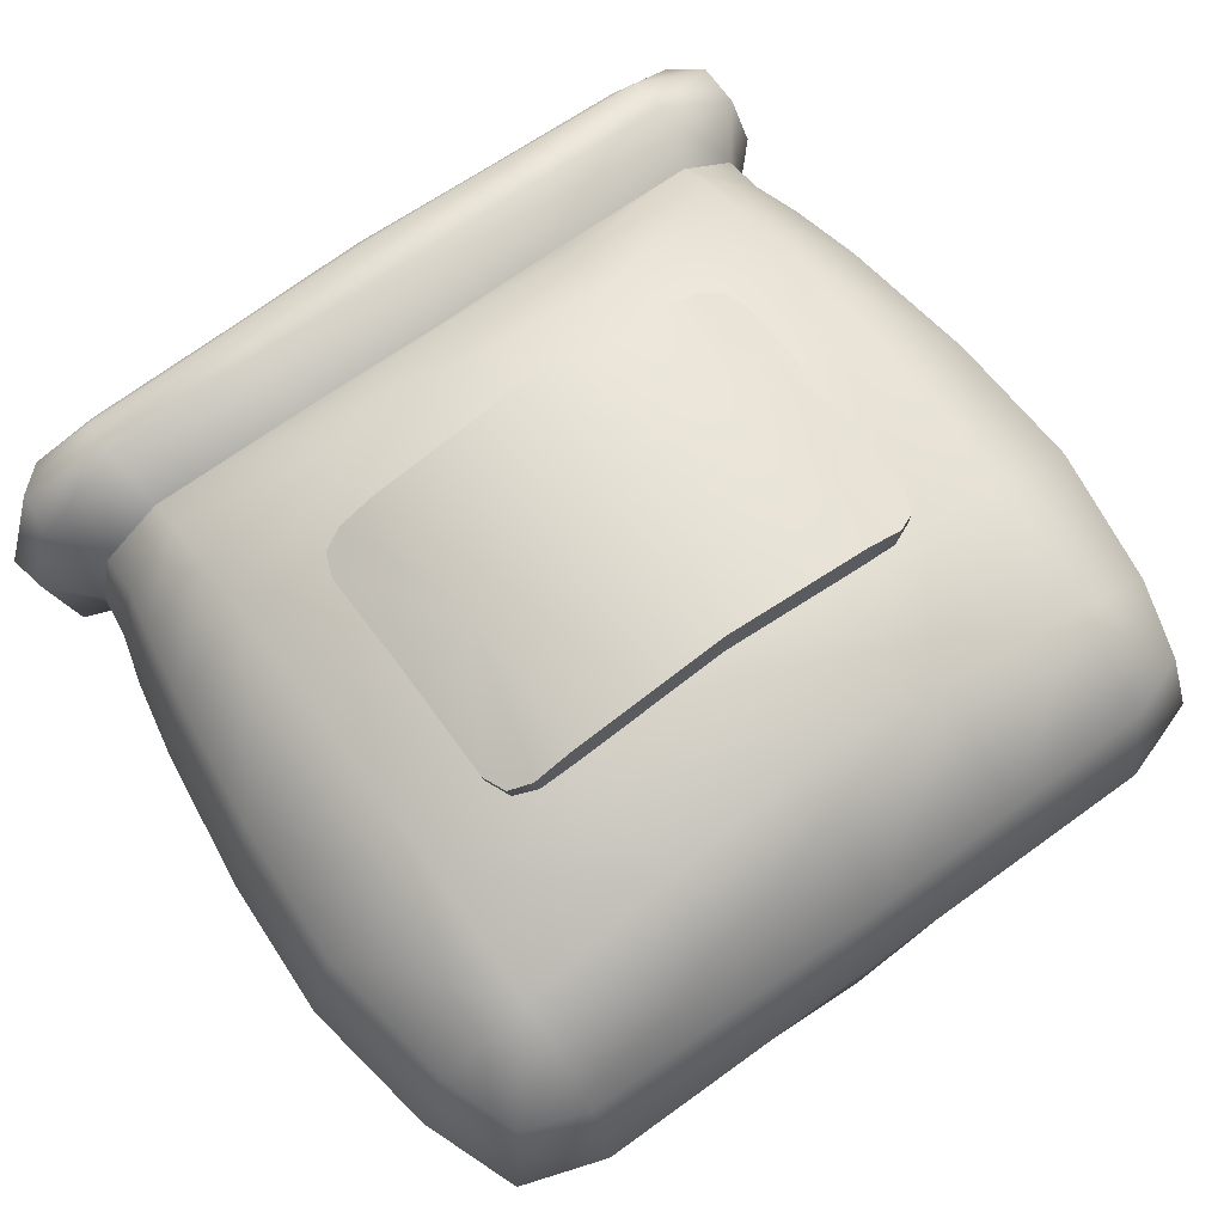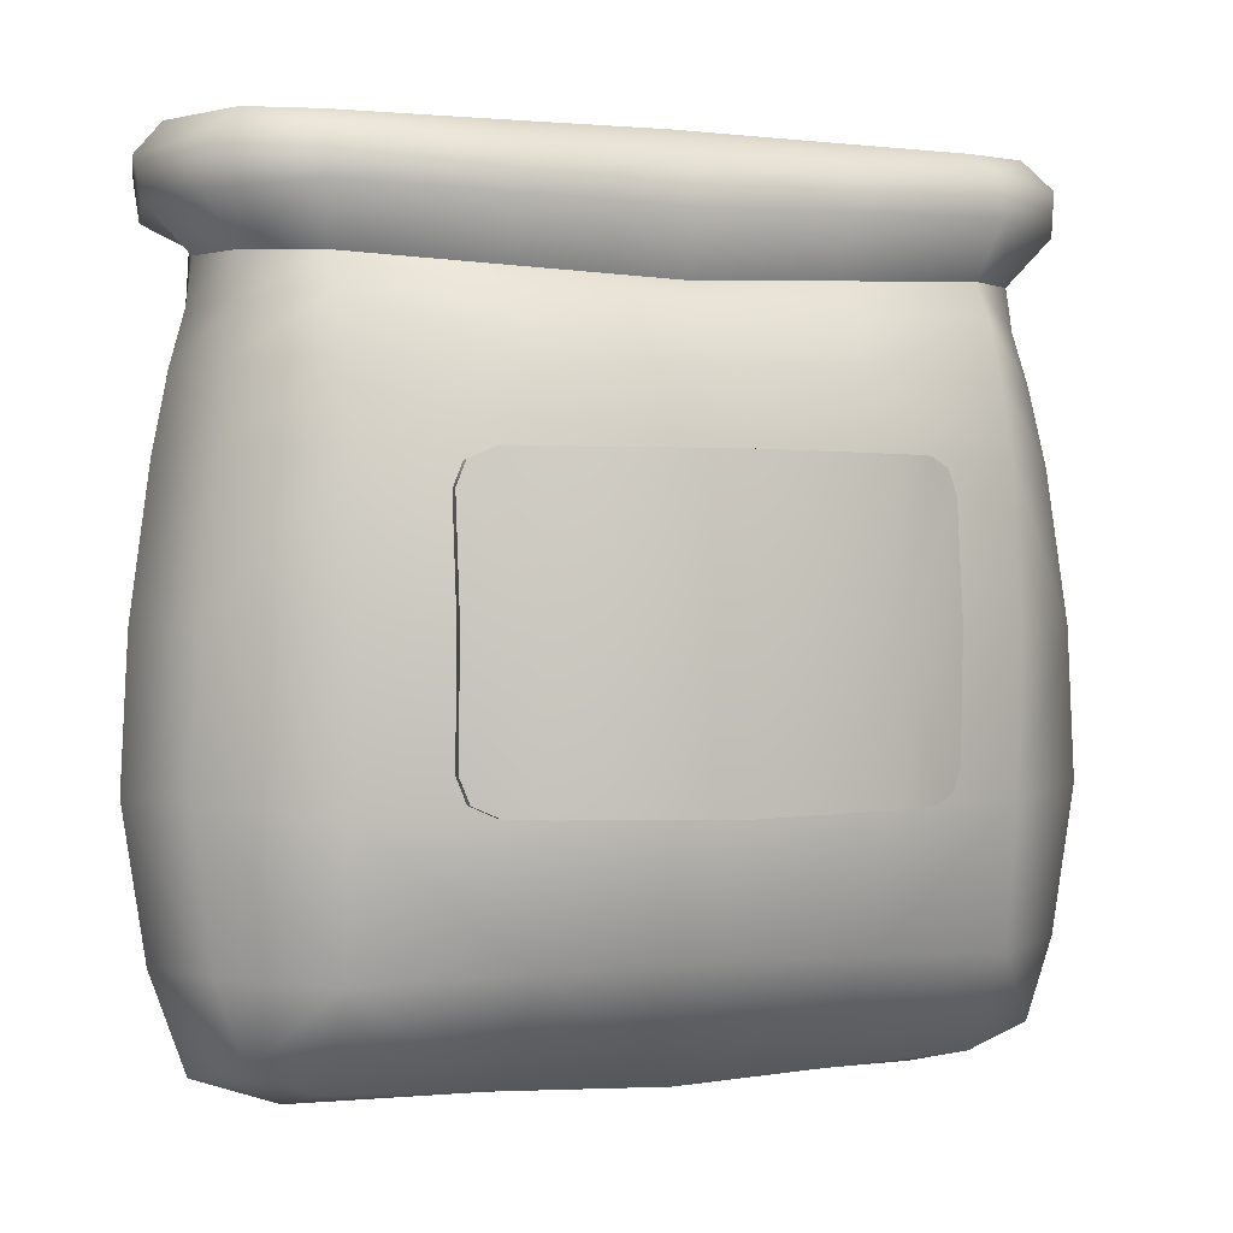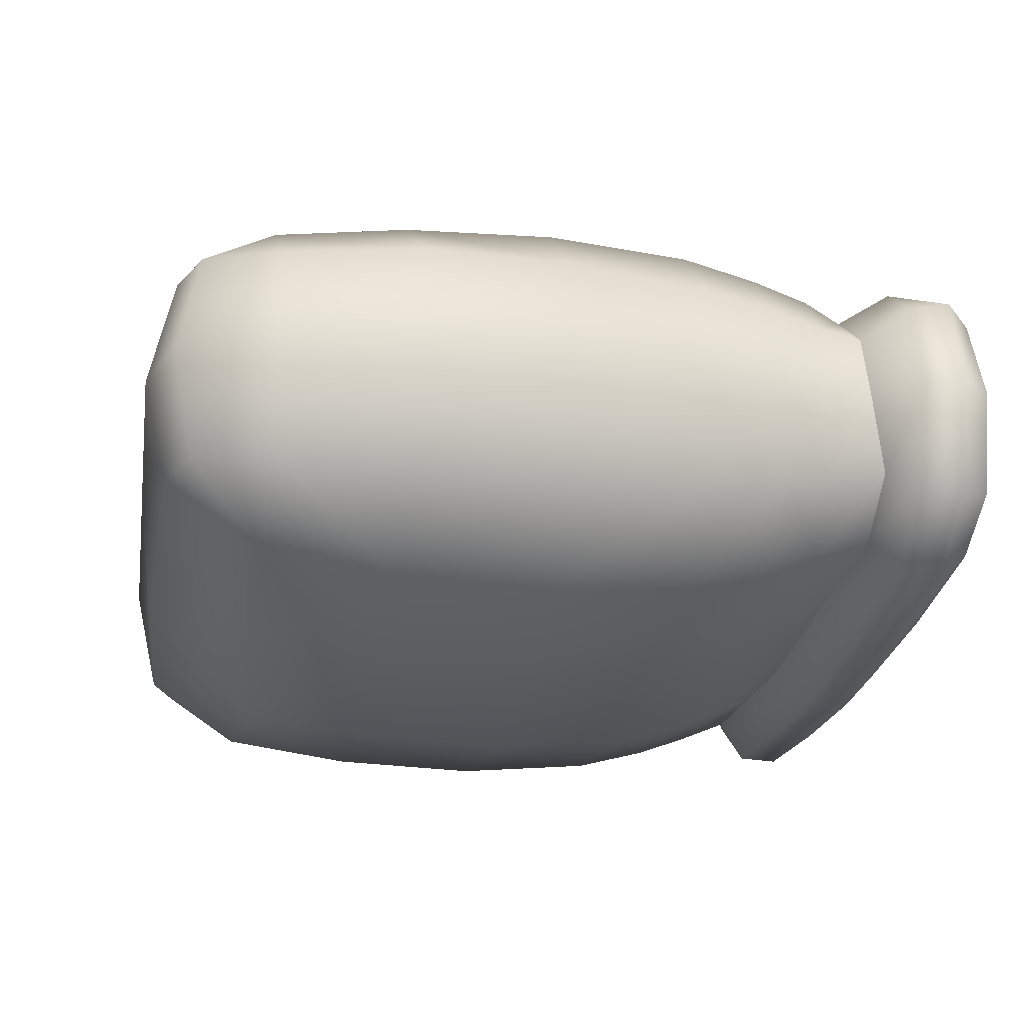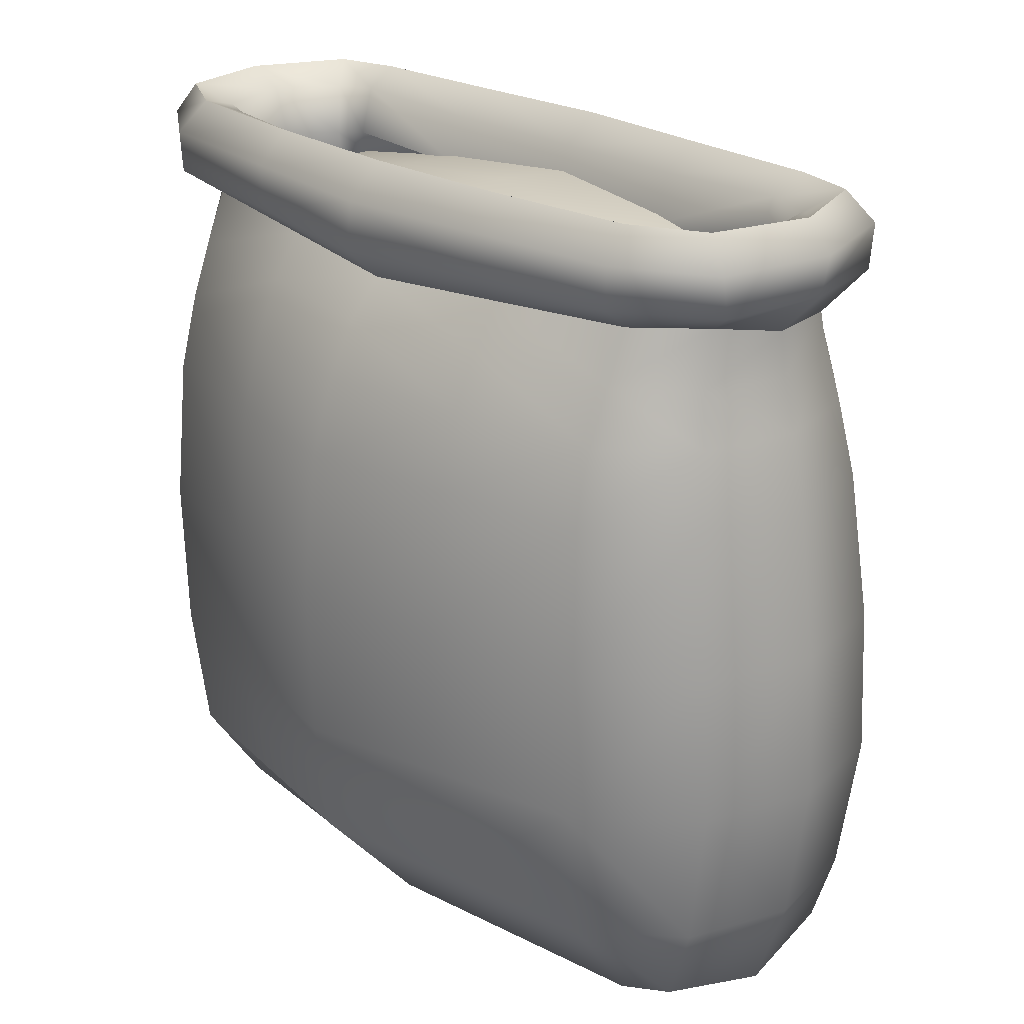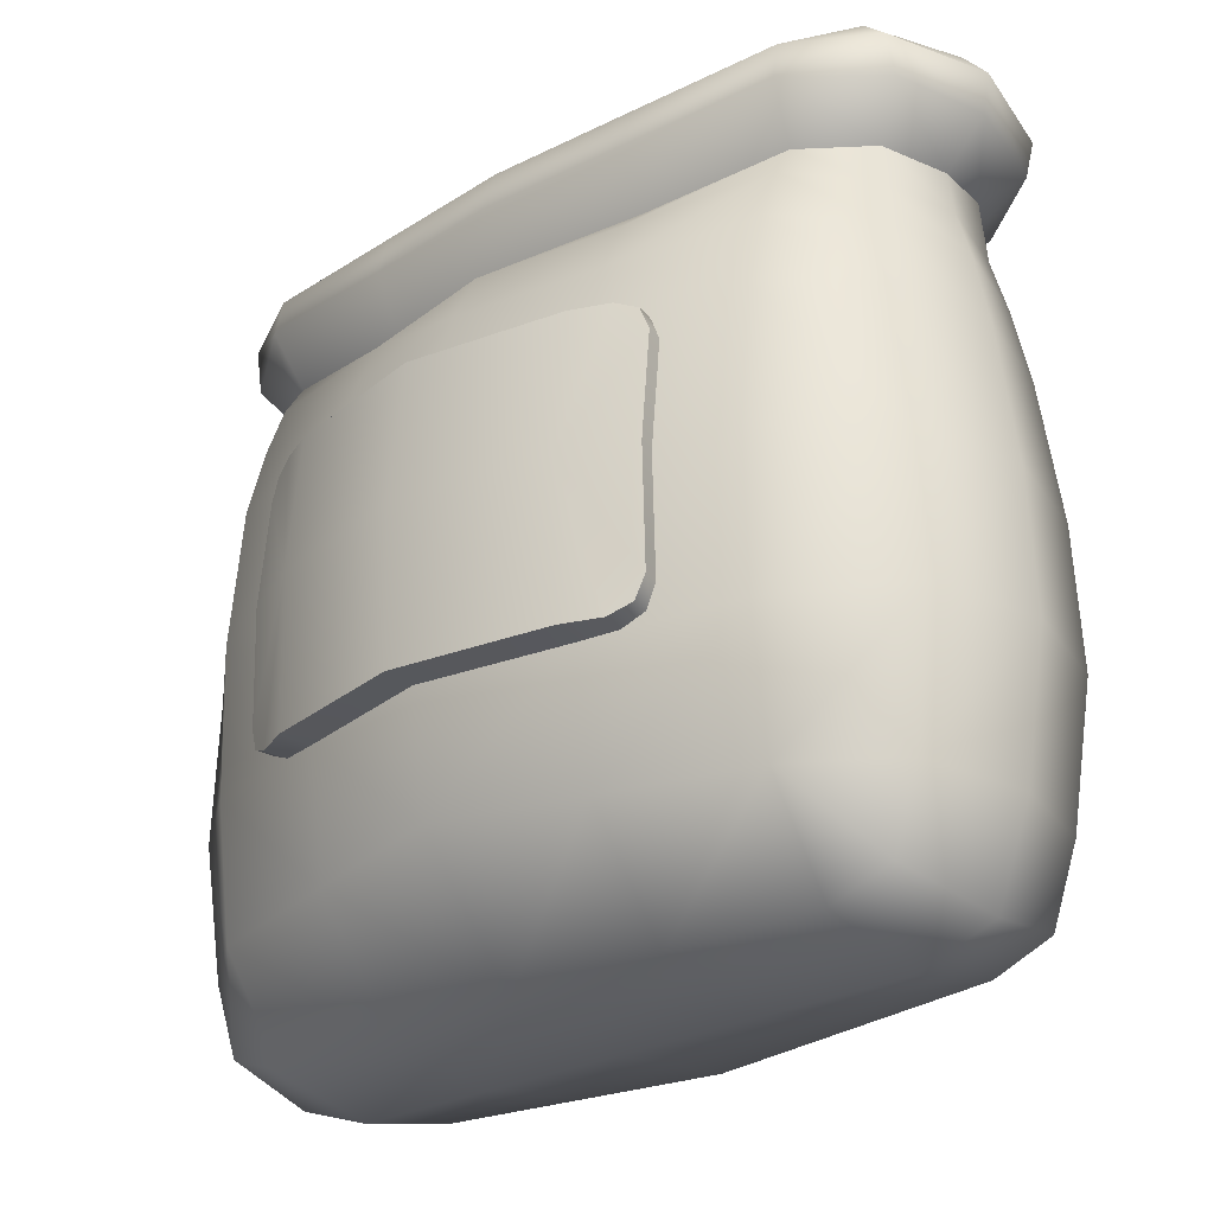
<metadata>
{"format":"obj","ext":"obj","renderer":"f3d","projection":"perspective","resolution":1024,"background":"white","views":[{"elev":68.3,"azim":-36.0,"up":"+Z"},{"elev":0.2,"azim":-23.3,"up":"+Y"},{"elev":-23.1,"azim":80.8,"up":"+Z"},{"elev":23.1,"azim":-132.4,"up":"+Y"},{"elev":-26.7,"azim":41.3,"up":"+Y"}]}
</metadata>
<code>
o flour_sack_open
v 0 0.4324 -0.09708
v 0 0.4224 0.09708
v -0.1831 0.4318 0.07459
v -0.1831 0.4418 -0.07459
v -0.2125 0.4413 -0.000477
v 0 0.4672 -0.06519
v 0 0.4102 -0.1178
v 0 0.4102 0.1178
v 0 0.4689 0.05313
v -0.2037 0.4381 -0.0383
v -0.2299 0.4344 0
v -0.1995 0.4388 0.0362
v -0.09154 0.2464 -0.1394
v -0.1831 0.4109 0.08792
v -0.09154 0.333 -0.1306
v -0.2331 0.4084 0
v -0.1831 0.4109 -0.08792
v -0.09154 0.3777 -0.1172
v -0.22 0.4077 -0.05028
v -0.09154 0.2464 0.1394
v -0.22 0.4077 0.05028
v -0.09154 0.333 0.1306
v -0.1768 0.4493 -0.05115
v -0.2195 0.4432 -0.04444
v -0.1768 0.4496 0.04068
v -0.2195 0.4332 0.04444
v -0.09154 0.4371 -0.08584
v -0.09091 0.462 0.0466
v 0 0.08231 -0.1454
v 0 0.08231 0.1454
v 0 0.001458 3e-06
v -0.1831 0.07434 0.1065
v -0.1831 0.07434 -0.1065
v -0.2323 0.01807 3e-06
v 0 0.01109 -0.08187
v 0 0.1534 -0.1552
v 0 0.1534 0.1552
v 0 0.01109 0.08188
v -0.1831 0.001485 3e-06
v -0.2206 0.0301 -0.06431
v -0.2532 0.07479 -2e-06
v -0.2206 0.0301 0.06431
v -0.09154 0.3777 0.1172
v -0.1831 0.1555 0.1177
v -0.09154 0.4106 0.1028
v -0.2669 0.1607 -1.1e-05
v -0.1831 0.1555 -0.1178
v -0.09154 0.07833 0.126
v -0.2489 0.1607 -0.06805
v -0.09154 0.4106 -0.1028
v -0.2489 0.1607 0.06803
v -0.09154 0.1545 0.1365
v -0.1831 0.01639 -0.0661
v -0.2365 0.07626 -0.06526
v -0.1831 0.01639 0.0661
v -0.2365 0.07626 0.06525
v -0.09087 0.4606 -0.06068
v -0.1831 0.2466 0.1207
v -0.1831 0.3777 0.1003
v -0.1831 0.333 0.1125
v -0.1831 0.3777 -0.1003
v -0.1831 0.2466 -0.1207
v -0.1831 0.333 -0.1125
v -0.2419 0.3777 0
v -0.2627 0.2465 -5e-06
v -0.2509 0.3329 0
v 0 0.2461 0.1581
v 0 0.3778 0.1341
v 0 0.333 0.1486
v 0 0.3778 -0.1341
v 0 0.2461 -0.1581
v 0 0.333 -0.1486
v -0.2266 0.3775 0.05654
v -0.2443 0.2468 0.06856
v -0.2337 0.3331 0.06353
v -0.09154 0.1545 -0.1365
v -0.09154 0.07833 -0.126
v -0.09154 0.01374 0.07399
v -0.2266 0.3775 -0.05654
v -0.2443 0.2468 -0.06857
v -0.2337 0.3331 -0.06353
v -0.09154 0.01374 -0.07398
v -0.09154 0.001472 3e-06
v -0.09154 0.4271 0.08584
v -0.09196 0.4612 0.1039
v -0.09283 0.4563 -0.1091
v -0.2405 0.4601 0.0579
v -0.1826 0.5018 0.06736
v -0.09213 0.5018 0.07173
v -0.1868 0.5018 -0.08141
v -0.09307 0.5018 -0.09061
v -0.2424 0.457 -0.0584
v -0.1888 0.4638 0.09441
v -0.2215 0.5018 0.05755
v -0.2555 0.4602 0.000614
v -0.2449 0.5018 0.000735
v -0.2297 0.5018 -0.05878
v -0.1912 0.4585 -0.0983
v 0 0.4572 0.1141
v 0 0.5018 0.07726
v 0 0.5018 -0.09402
v 0 0.4528 -0.1192
v -0.09154 0.333 0.1306
v 0 0.1534 0.1552
v -0.09154 0.1545 0.1365
v -0.1331 0.2466 0.1207
v 0 0.333 0.1486
v -0.09551 0.3337 0.1501
v -0.09551 0.247 0.159
v -0.1371 0.2473 0.1403
v -0.09551 0.1551 0.156
v 0 0.1541 0.1747
v 0 0.3337 0.1682
v 0 0.2468 0.1777
v -0.1144 0.1551 0.1262
v -0.1331 0.1756 0.1184
v -0.1276 0.1613 0.1204
v -0.1331 0.313 0.1144
v -0.1143 0.333 0.1206
v -0.1276 0.3272 0.1154
v -0.1183 0.3337 0.1402
v -0.1371 0.3137 0.134
v -0.1316 0.3278 0.135
v -0.1371 0.1763 0.138
v -0.1184 0.1557 0.1458
v -0.1316 0.1619 0.14
v -0.09259 0.488 0.0961
v -0.1882 0.4882 0.08951
v -0.09374 0.4832 -0.1095
v -0.2385 0.485 0.06389
v -0.1924 0.4836 -0.09921
v -0.2443 0.4822 -0.06438
v -0.2603 0.4841 0.00105
v 0 0.4861 0.1039
v 0 0.4817 -0.1162
v 0 0.4844 0.05664
v -0.2212 0.4911 -0.000373
v -0.2109 0.4894 -0.04409
v 0 0.4856 -0.07137
v -0.1798 0.4921 -0.05912
v -0.09139 0.4874 -0.06763
v -0.2055 0.4889 0.04124
v -0.09103 0.4863 0.05072
v -0.1786 0.4909 0.04613
v 0.1831 0.4318 0.07459
v 0.1831 0.4418 -0.07459
v 0.2125 0.4413 -0.000477
v 0.2037 0.4381 -0.0383
v 0.2299 0.4344 0
v 0.1995 0.4388 0.0362
v 0.09154 0.2464 -0.1394
v 0.1831 0.4109 0.08792
v 0.09154 0.333 -0.1306
v 0.2331 0.4084 0
v 0.1831 0.4109 -0.08792
v 0.09154 0.3777 -0.1172
v 0.22 0.4077 -0.05028
v 0.09154 0.2464 0.1394
v 0.22 0.4077 0.05028
v 0.09154 0.333 0.1306
v 0.1768 0.4493 -0.05115
v 0.2195 0.4432 -0.04444
v 0.1768 0.4496 0.04068
v 0.2195 0.4332 0.04444
v 0.09154 0.4371 -0.08584
v 0.09091 0.462 0.0466
v 0.1831 0.07434 0.1065
v 0.1831 0.07434 -0.1065
v 0.2323 0.01807 3e-06
v 0.1831 0.001485 3e-06
v 0.2206 0.0301 -0.06431
v 0.2532 0.07479 -2e-06
v 0.2206 0.0301 0.06431
v 0.09154 0.3777 0.1172
v 0.1831 0.1555 0.1177
v 0.09154 0.4106 0.1028
v 0.2669 0.1607 -1.1e-05
v 0.1831 0.1555 -0.1178
v 0.09154 0.07833 0.126
v 0.2489 0.1607 -0.06805
v 0.09154 0.4106 -0.1028
v 0.2489 0.1607 0.06803
v 0.09154 0.1545 0.1365
v 0.1831 0.01639 -0.0661
v 0.2365 0.07626 -0.06526
v 0.1831 0.01639 0.0661
v 0.2365 0.07626 0.06525
v 0.09087 0.4606 -0.06068
v 0.1831 0.2466 0.1207
v 0.1831 0.3777 0.1003
v 0.1831 0.333 0.1125
v 0.1831 0.3777 -0.1003
v 0.1831 0.2466 -0.1207
v 0.1831 0.333 -0.1125
v 0.2419 0.3777 0
v 0.2627 0.2465 -5e-06
v 0.2509 0.3329 0
v 0.2266 0.3775 0.05654
v 0.2443 0.2468 0.06856
v 0.2337 0.3331 0.06353
v 0.09154 0.1545 -0.1365
v 0.09154 0.07833 -0.126
v 0.09154 0.01374 0.07399
v 0.2266 0.3775 -0.05654
v 0.2443 0.2468 -0.06857
v 0.2337 0.3331 -0.06353
v 0.09154 0.01374 -0.07398
v 0.09154 0.001472 3e-06
v 0.09154 0.4271 0.08584
v 0.09196 0.4612 0.1039
v 0.09283 0.4563 -0.1091
v 0.2405 0.4601 0.0579
v 0.1826 0.5018 0.06736
v 0.09213 0.5018 0.07173
v 0.1868 0.5018 -0.08141
v 0.09307 0.5018 -0.09061
v 0.2424 0.457 -0.0584
v 0.1888 0.4638 0.09441
v 0.2215 0.5018 0.05755
v 0.2555 0.4602 0.000614
v 0.2449 0.5018 0.000735
v 0.2297 0.5018 -0.05878
v 0.1912 0.4585 -0.0983
v 0.09154 0.333 0.1306
v 0.09154 0.1545 0.1365
v 0.1331 0.2466 0.1207
v 0.09551 0.3337 0.1501
v 0.09551 0.247 0.159
v 0.1371 0.2473 0.1403
v 0.09551 0.1551 0.156
v 0.1144 0.1551 0.1262
v 0.1331 0.1756 0.1184
v 0.1276 0.1613 0.1204
v 0.1331 0.313 0.1144
v 0.1143 0.333 0.1206
v 0.1276 0.3272 0.1154
v 0.1183 0.3337 0.1402
v 0.1371 0.3137 0.134
v 0.1316 0.3278 0.135
v 0.1371 0.1763 0.138
v 0.1184 0.1557 0.1458
v 0.1316 0.1619 0.14
v 0.09259 0.488 0.0961
v 0.1882 0.4882 0.08951
v 0.09374 0.4832 -0.1095
v 0.2385 0.485 0.06389
v 0.1924 0.4836 -0.09921
v 0.2443 0.4822 -0.06438
v 0.2603 0.4841 0.00105
v 0.2212 0.4911 -0.000373
v 0.2109 0.4894 -0.04409
v 0.1798 0.4921 -0.05912
v 0.09139 0.4874 -0.06763
v 0.2055 0.4889 0.04124
v 0.09103 0.4863 0.05072
v 0.1786 0.4909 0.04613
v 0 0.4543 0.0483
v -0.2103 0.4628 -0.000819
v -0.1765 0.4641 -0.04884
v -0.1983 0.4593 0.03372
v -0.09052 0.4568 0.04209
v -0.2022 0.4599 -0.03709
v 0 0.4554 -0.06172
v -0.0906 0.4578 -0.05762
v -0.177 0.4631 0.03688
v 0.2103 0.4628 -0.000819
v 0.1765 0.4641 -0.04884
v 0.1983 0.4593 0.03372
v 0.09052 0.4568 0.04209
v 0.2022 0.4599 -0.03709
v 0.0906 0.4578 -0.05762
v 0.177 0.4631 0.03688
v 0.1768 0.4509 -0.000597
v 0.09089 0.4647 -9e-06
v 0 0.4735 0.000217
v -0.09089 0.4647 -9e-06
v -0.1768 0.4509 -0.000597
f 27 50 17 4
f 140 141 91 90
f 11 24 19 16
f 63 15 13 62
f 45 84 3 14
f 83 31 38 78
f 77 33 47 76
f 142 137 96 94
f 26 11 16 21
f 50 18 61 17
f 3 26 21 14
f 65 80 49 46
f 38 30 48 78
f 24 4 17 19
f 31 83 82 35
f 3 84 85 93
f 143 144 88 89
f 1 27 86 102
f 137 138 97 96
f 27 4 98 86
f 24 11 95 92
f 51 74 65 46
f 1 7 50 27
f 14 21 73 59
f 64 16 19 79
f 77 29 35 82
f 41 46 49 54
f 79 19 17 61
f 52 48 30 37
f 43 59 60 22
f 43 45 14 59
f 78 48 32 55
f 56 51 46 41
f 84 2 99 85
f 8 2 84 45
f 76 47 62 13
f 32 44 51 56
f 21 16 64 73
f 20 52 37 67
f 83 39 53 82
f 54 49 47 33
f 39 83 78 55
f 53 40 33
f 39 34 40 53
f 34 41 54 40
f 40 54 33
f 55 42 34 39
f 32 42 55
f 32 56 42
f 42 56 41 34
f 69 22 20 67
f 11 26 87 95
f 7 70 18 50
f 80 62 47 49
f 68 8 45 43
f 29 77 76 36
f 36 76 13 71
f 58 44 52 20
f 59 73 75 60
f 60 75 74 58
f 73 64 66 75
f 75 66 65 74
f 22 60 58 20
f 18 70 72 15
f 33 77 82 53
f 64 79 81 66
f 66 81 80 65
f 79 61 63 81
f 81 63 62 80
f 15 72 71 13
f 61 18 15 63
f 44 32 48 52
f 68 43 22 69
f 44 58 74 51
f 136 143 89 100
f 4 24 92 98
f 26 3 93 87
f 138 140 90 97
f 144 142 94 88
f 141 139 101 91
f 134 127 85 99
f 131 90 91 129
f 130 133 95 87
f 131 98 92 132
f 93 128 130 87
f 277 25 28 276
f 133 132 92 95
f 12 25 277
f 127 128 93 85
f 129 91 101 135
f 276 28 9 275
f 109 111 112 114
f 113 108 109 114
f 121 123 122 109
f 109 125 111
f 105 104 112 111
f 106 116 124 110
f 107 103 108 113
f 109 122 110
f 118 106 110 122
f 103 119 121 108
f 124 116 117 126
f 126 117 115 125
f 121 119 120 123
f 123 120 118 122
f 115 105 111 125
f 108 121 109
f 110 124 109
f 124 126 125 109
f 128 88 94 130
f 86 129 135 102
f 89 88 128 127
f 96 97 132 133
f 90 131 132 97
f 94 96 133 130
f 98 131 129 86
f 100 89 127 134
f 264 263 139 141
f 265 260 142 144
f 262 259 140 138
f 257 261 143 136
f 258 262 138 137
f 261 265 144 143
f 260 258 137 142
f 259 264 141 140
f 165 146 155 181
f 252 215 216 253
f 149 154 157 162
f 194 193 151 153
f 176 152 145 209
f 208 203 38 31
f 202 201 178 168
f 254 219 221 250
f 164 159 154 149
f 181 155 192 156
f 145 152 159 164
f 196 177 180 205
f 38 203 179 30
f 162 157 155 146
f 31 35 207 208
f 145 218 210 209
f 255 214 213 256
f 1 102 211 165
f 250 221 222 251
f 165 211 223 146
f 162 217 220 149
f 182 177 196 199
f 1 165 181 7
f 152 190 198 159
f 195 204 157 154
f 202 207 35 29
f 172 185 180 177
f 204 192 155 157
f 183 37 30 179
f 174 160 191 190
f 174 190 152 176
f 203 186 167 179
f 187 172 177 182
f 209 210 99 2
f 8 176 209 2
f 201 151 193 178
f 167 187 182 175
f 159 198 195 154
f 158 67 37 183
f 208 207 184 170
f 185 168 178 180
f 170 186 203 208
f 184 168 171
f 170 184 171 169
f 169 171 185 172
f 171 168 185
f 186 170 169 173
f 167 186 173
f 167 173 187
f 173 169 172 187
f 69 67 158 160
f 149 220 212 164
f 7 181 156 70
f 205 180 178 193
f 68 174 176 8
f 29 36 201 202
f 36 71 151 201
f 189 158 183 175
f 190 191 200 198
f 191 189 199 200
f 198 200 197 195
f 200 199 196 197
f 160 158 189 191
f 156 153 72 70
f 168 184 207 202
f 195 197 206 204
f 197 196 205 206
f 204 206 194 192
f 206 205 193 194
f 153 151 71 72
f 192 194 153 156
f 175 183 179 167
f 68 69 160 174
f 175 182 199 189
f 136 100 214 255
f 146 223 217 162
f 164 212 218 145
f 251 222 215 252
f 256 213 219 254
f 253 216 101 139
f 134 99 210 243
f 247 245 216 215
f 246 212 220 249
f 247 248 217 223
f 218 212 246 244
f 273 274 166 163
f 249 220 217 248
f 148 161 273
f 243 210 218 244
f 245 135 101 216
f 274 275 9 166
f 228 114 112 230
f 113 114 228 227
f 237 228 238 239
f 228 230 241
f 225 230 112 104
f 226 229 240 232
f 107 113 227 224
f 228 229 238
f 234 238 229 226
f 224 227 237 235
f 240 242 233 232
f 242 241 231 233
f 237 239 236 235
f 239 238 234 236
f 231 241 230 225
f 227 228 237
f 229 228 240
f 240 228 241 242
f 244 246 219 213
f 211 102 135 245
f 214 243 244 213
f 221 249 248 222
f 215 222 248 247
f 219 246 249 221
f 223 211 245 247
f 100 134 243 214
f 271 253 139 263
f 272 256 254 268
f 270 251 252 267
f 257 136 255 269
f 266 250 251 270
f 269 255 256 272
f 268 254 250 266
f 267 252 253 271
f 161 267 271 188
f 150 268 266 147
f 166 269 272 163
f 147 266 270 148
f 9 257 269 166
f 148 270 267 161
f 163 272 268 150
f 188 271 263 6
f 23 57 264 259
f 12 5 258 260
f 28 25 265 261
f 5 10 262 258
f 9 28 261 257
f 10 23 259 262
f 25 12 260 265
f 57 6 263 264
f 23 277 276 57
f 57 276 275 6
f 188 6 275 274
f 161 188 274 273
f 150 147 273
f 10 5 277
f 5 12 277
f 23 10 277
f 163 150 273
f 147 148 273

</code>
